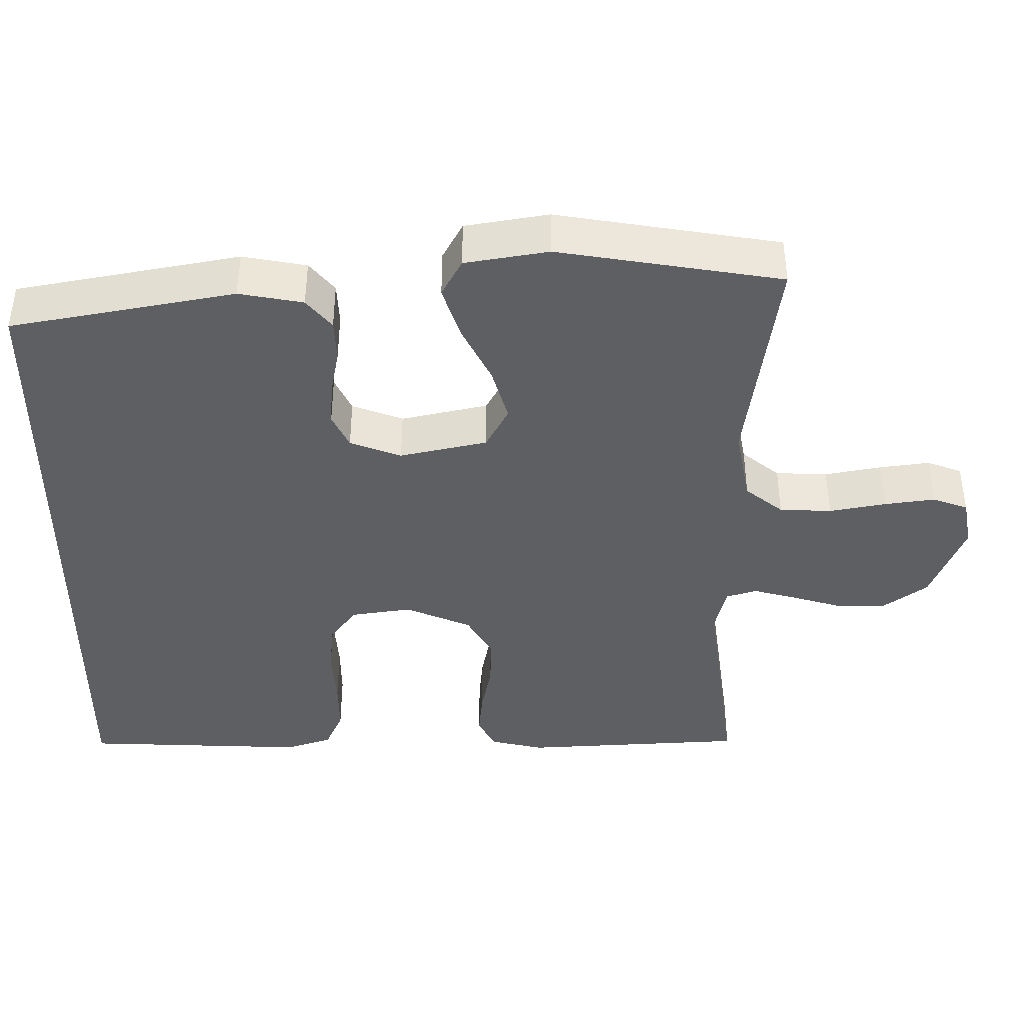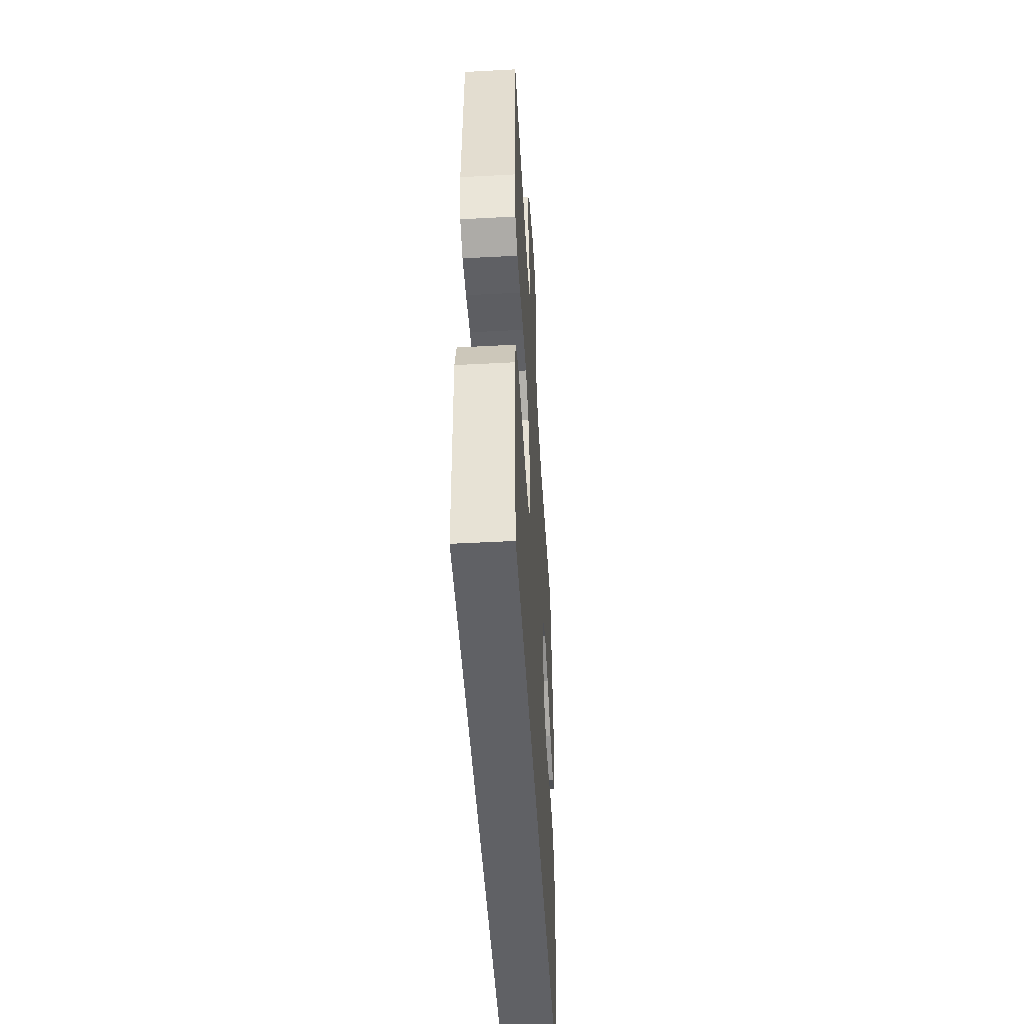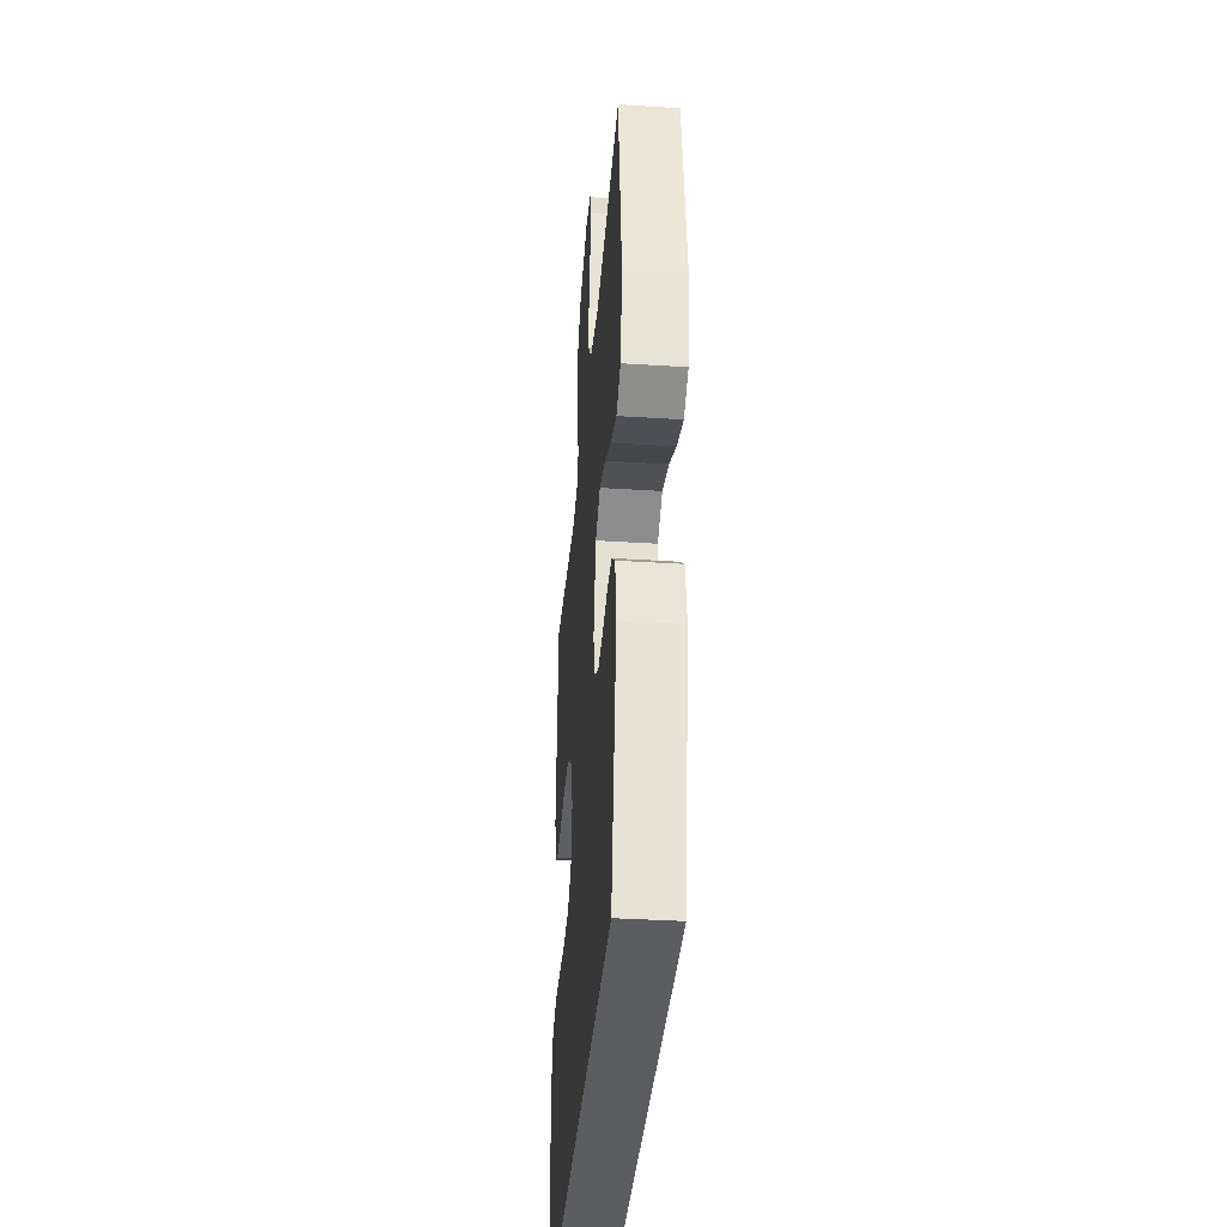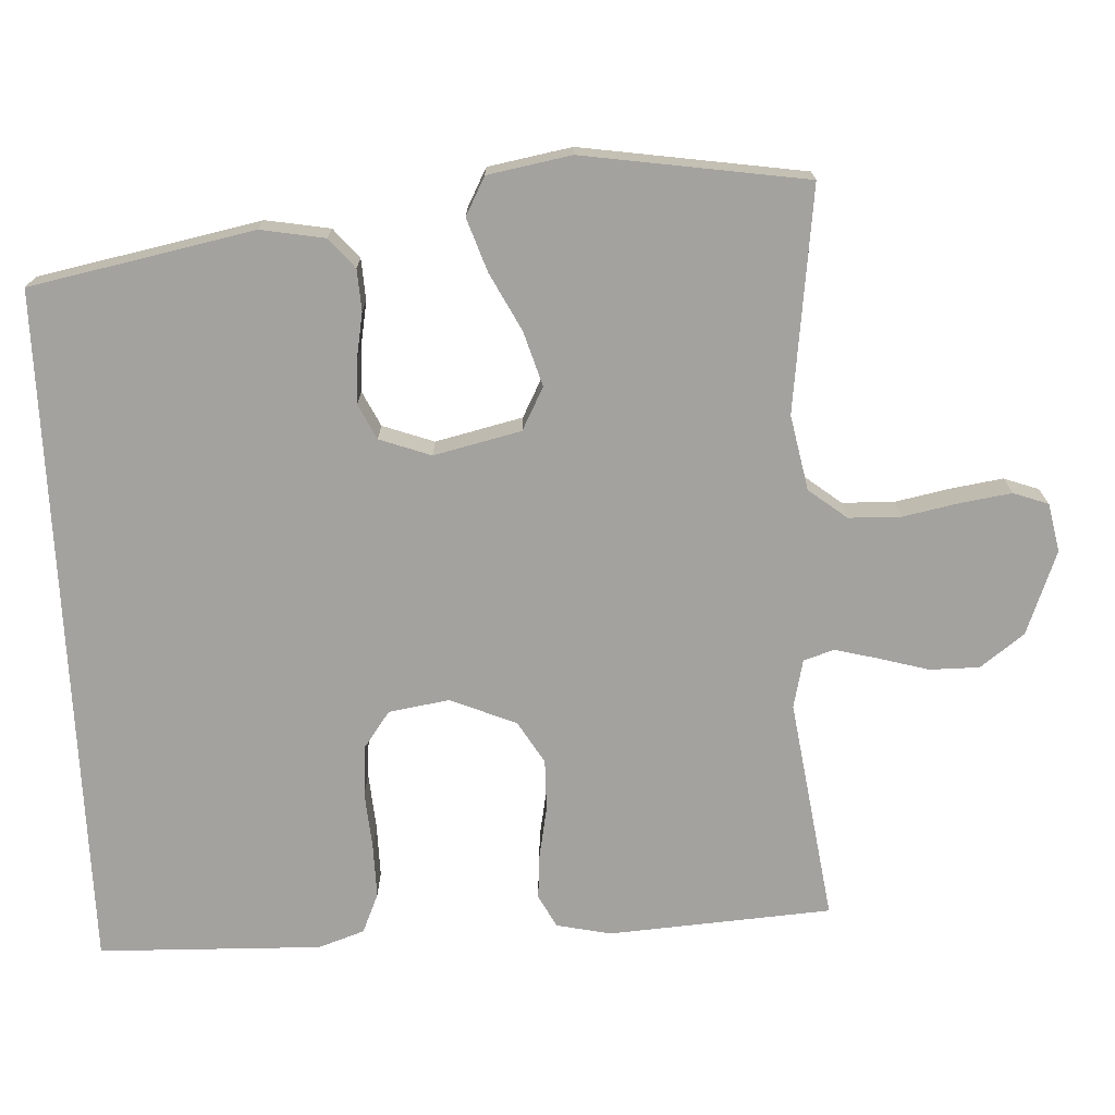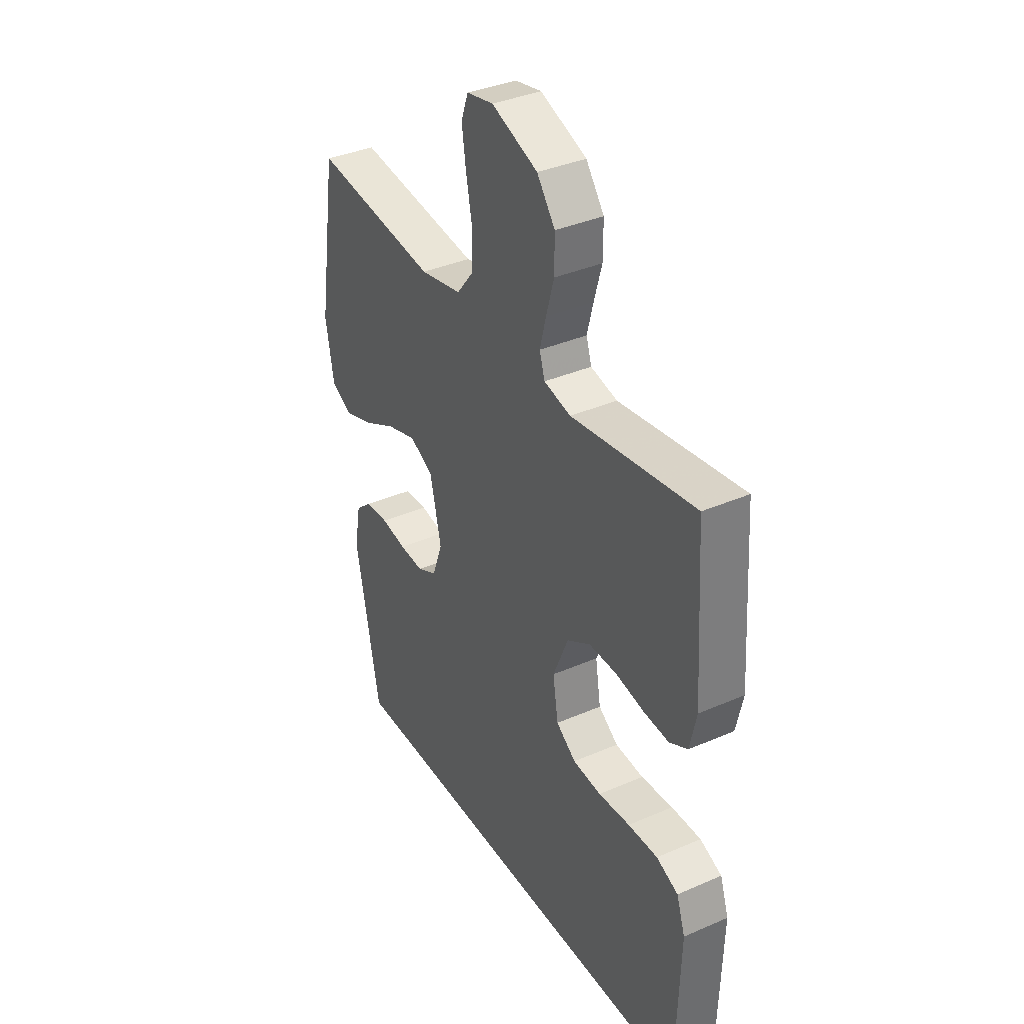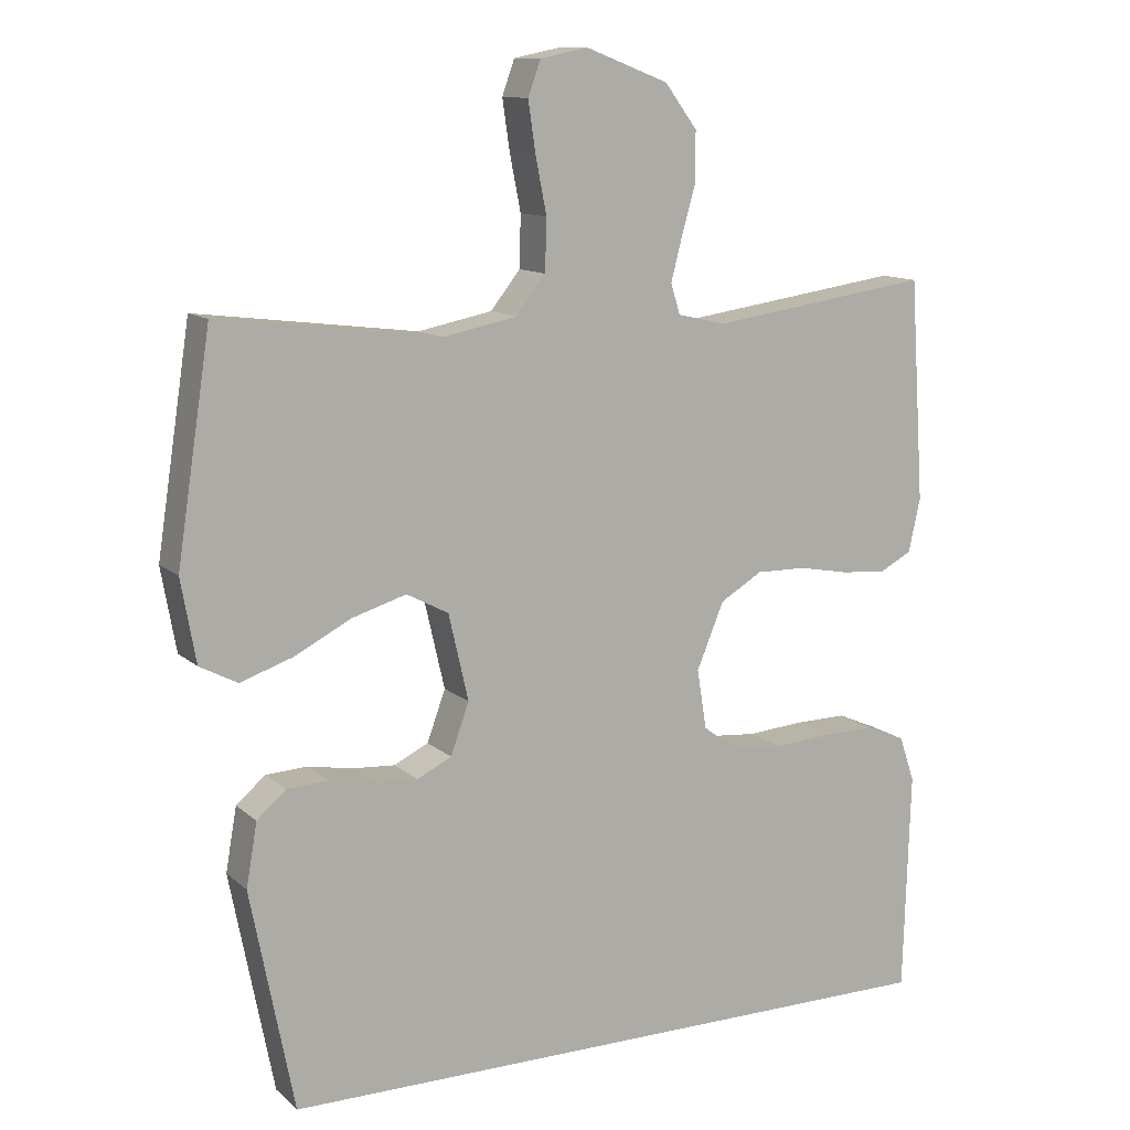
<metadata>
{"format":"obj","ext":"obj","renderer":"f3d","projection":"perspective","resolution":1024,"background":"white","views":[{"elev":-41.3,"azim":-90.3,"up":"+Y"},{"elev":-49.1,"azim":93.4,"up":"+Z"},{"elev":-36.8,"azim":-94.7,"up":"+Z"},{"elev":-72.5,"azim":-87.2,"up":"+Y"},{"elev":36.7,"azim":60.6,"up":"+Z"},{"elev":11.9,"azim":-28.1,"up":"+Z"}]}
</metadata>
<code>
v 0.5 0.07 0.5
v 0.52 0.07 0.2
v 0.504 0.07 0.127
v 0.46 0.07 0.104
v 0.399 0.07 0.109
v 0.33 0.07 0.122
v 0.262 0.07 0.123
v 0.205 0.07 0.089
v 0.168 0.07 0
v 0.181 0.07 -0.081
v 0.229 0.07 -0.116
v 0.298 0.07 -0.122
v 0.375 0.07 -0.116
v 0.447 0.07 -0.115
v 0.5 0.07 -0.138
v 0.521 0.07 -0.2
v 0.512 0.07 -0.5
v -0.413 0.07 -0.5
v -0.472 0.07 -0.2
v -0.457 0.07 -0.114
v -0.417 0.07 -0.08
v -0.361 0.07 -0.077
v -0.3 0.07 -0.088
v -0.241 0.07 -0.092
v -0.194 0.07 -0.069
v -0.169 0.07 0
v -0.196 0.07 0.117
v -0.253 0.07 0.147
v -0.326 0.07 0.125
v -0.404 0.07 0.085
v -0.475 0.07 0.061
v -0.526 0.07 0.088
v -0.546 0.07 0.2
v -0.5 0.07 0.5
v -0.2 0.07 0.462
v -0.099 0.07 0.482
v -0.059 0.07 0.533
v -0.057 0.07 0.603
v -0.072 0.07 0.679
v -0.082 0.07 0.747
v -0.065 0.07 0.794
v 0 0.07 0.807
v 0.112 0.07 0.764
v 0.156 0.07 0.705
v 0.156 0.07 0.638
v 0.137 0.07 0.571
v 0.122 0.07 0.513
v 0.135 0.07 0.472
v 0.2 0.07 0.457
v 0.5 0 0.5
v 0.52 0 0.2
v 0.504 0 0.127
v 0.46 0 0.104
v 0.399 0 0.109
v 0.33 0 0.122
v 0.262 0 0.123
v 0.205 0 0.089
v 0.168 0 0
v 0.181 0 -0.081
v 0.229 0 -0.116
v 0.298 0 -0.122
v 0.375 0 -0.116
v 0.447 0 -0.115
v 0.5 0 -0.138
v 0.521 0 -0.2
v 0.512 0 -0.5
v -0.413 0 -0.5
v -0.472 0 -0.2
v -0.457 0 -0.114
v -0.417 0 -0.08
v -0.361 0 -0.077
v -0.3 0 -0.088
v -0.241 0 -0.092
v -0.194 0 -0.069
v -0.169 0 0
v -0.196 0 0.117
v -0.253 0 0.147
v -0.326 0 0.125
v -0.404 0 0.085
v -0.475 0 0.061
v -0.526 0 0.088
v -0.546 0 0.2
v -0.5 0 0.5
v -0.2 0 0.462
v -0.099 0 0.482
v -0.059 0 0.533
v -0.057 0 0.603
v -0.072 0 0.679
v -0.082 0 0.747
v -0.065 0 0.794
v 0 0 0.807
v 0.112 0 0.764
v 0.156 0 0.705
v 0.156 0 0.638
v 0.137 0 0.571
v 0.122 0 0.513
v 0.135 0 0.472
v 0.2 0 0.457
f 43 44 45 46
f 43 46 47
f 42 43 47
f 41 42 47 48
f 38 39 40 41
f 32 33 34 35
f 32 35 36
f 29 30 31 32
f 28 29 32 36
f 27 28 36 37
f 20 21 22 23
f 20 23 24
f 19 20 24
f 18 19 24
f 17 18 24 25
f 12 13 14 15
f 12 15 16 17
f 3 4 5 6
f 3 6 7
f 49 1 2 3
f 48 49 3 7
f 38 41 48 7
f 26 27 37
f 17 25 26
f 11 12 17
f 10 11 17 26
f 9 10 26 37
f 37 38 7 8
f 8 9 37
f 95 94 93 92
f 96 95 92
f 96 92 91
f 97 96 91 90
f 90 89 88 87
f 84 83 82 81
f 85 84 81
f 81 80 79 78
f 85 81 78 77
f 86 85 77 76
f 72 71 70 69
f 73 72 69
f 73 69 68
f 73 68 67
f 74 73 67 66
f 64 63 62 61
f 66 65 64 61
f 55 54 53 52
f 56 55 52
f 52 51 50 98
f 56 52 98 97
f 56 97 90 87
f 86 76 75
f 75 74 66
f 66 61 60
f 75 66 60 59
f 86 75 59 58
f 57 56 87 86
f 86 58 57
f 1 50 51 2
f 2 51 52 3
f 3 52 53 4
f 4 53 54 5
f 5 54 55 6
f 6 55 56 7
f 7 56 57 8
f 8 57 58 9
f 9 58 59 10
f 10 59 60 11
f 11 60 61 12
f 12 61 62 13
f 13 62 63 14
f 14 63 64 15
f 15 64 65 16
f 16 65 66 17
f 17 66 67 18
f 18 67 68 19
f 19 68 69 20
f 20 69 70 21
f 21 70 71 22
f 22 71 72 23
f 23 72 73 24
f 24 73 74 25
f 25 74 75 26
f 26 75 76 27
f 27 76 77 28
f 28 77 78 29
f 29 78 79 30
f 30 79 80 31
f 31 80 81 32
f 32 81 82 33
f 33 82 83 34
f 34 83 84 35
f 35 84 85 36
f 36 85 86 37
f 37 86 87 38
f 38 87 88 39
f 39 88 89 40
f 40 89 90 41
f 41 90 91 42
f 42 91 92 43
f 43 92 93 44
f 44 93 94 45
f 45 94 95 46
f 46 95 96 47
f 47 96 97 48
f 48 97 98 49
f 49 98 50 1

</code>
